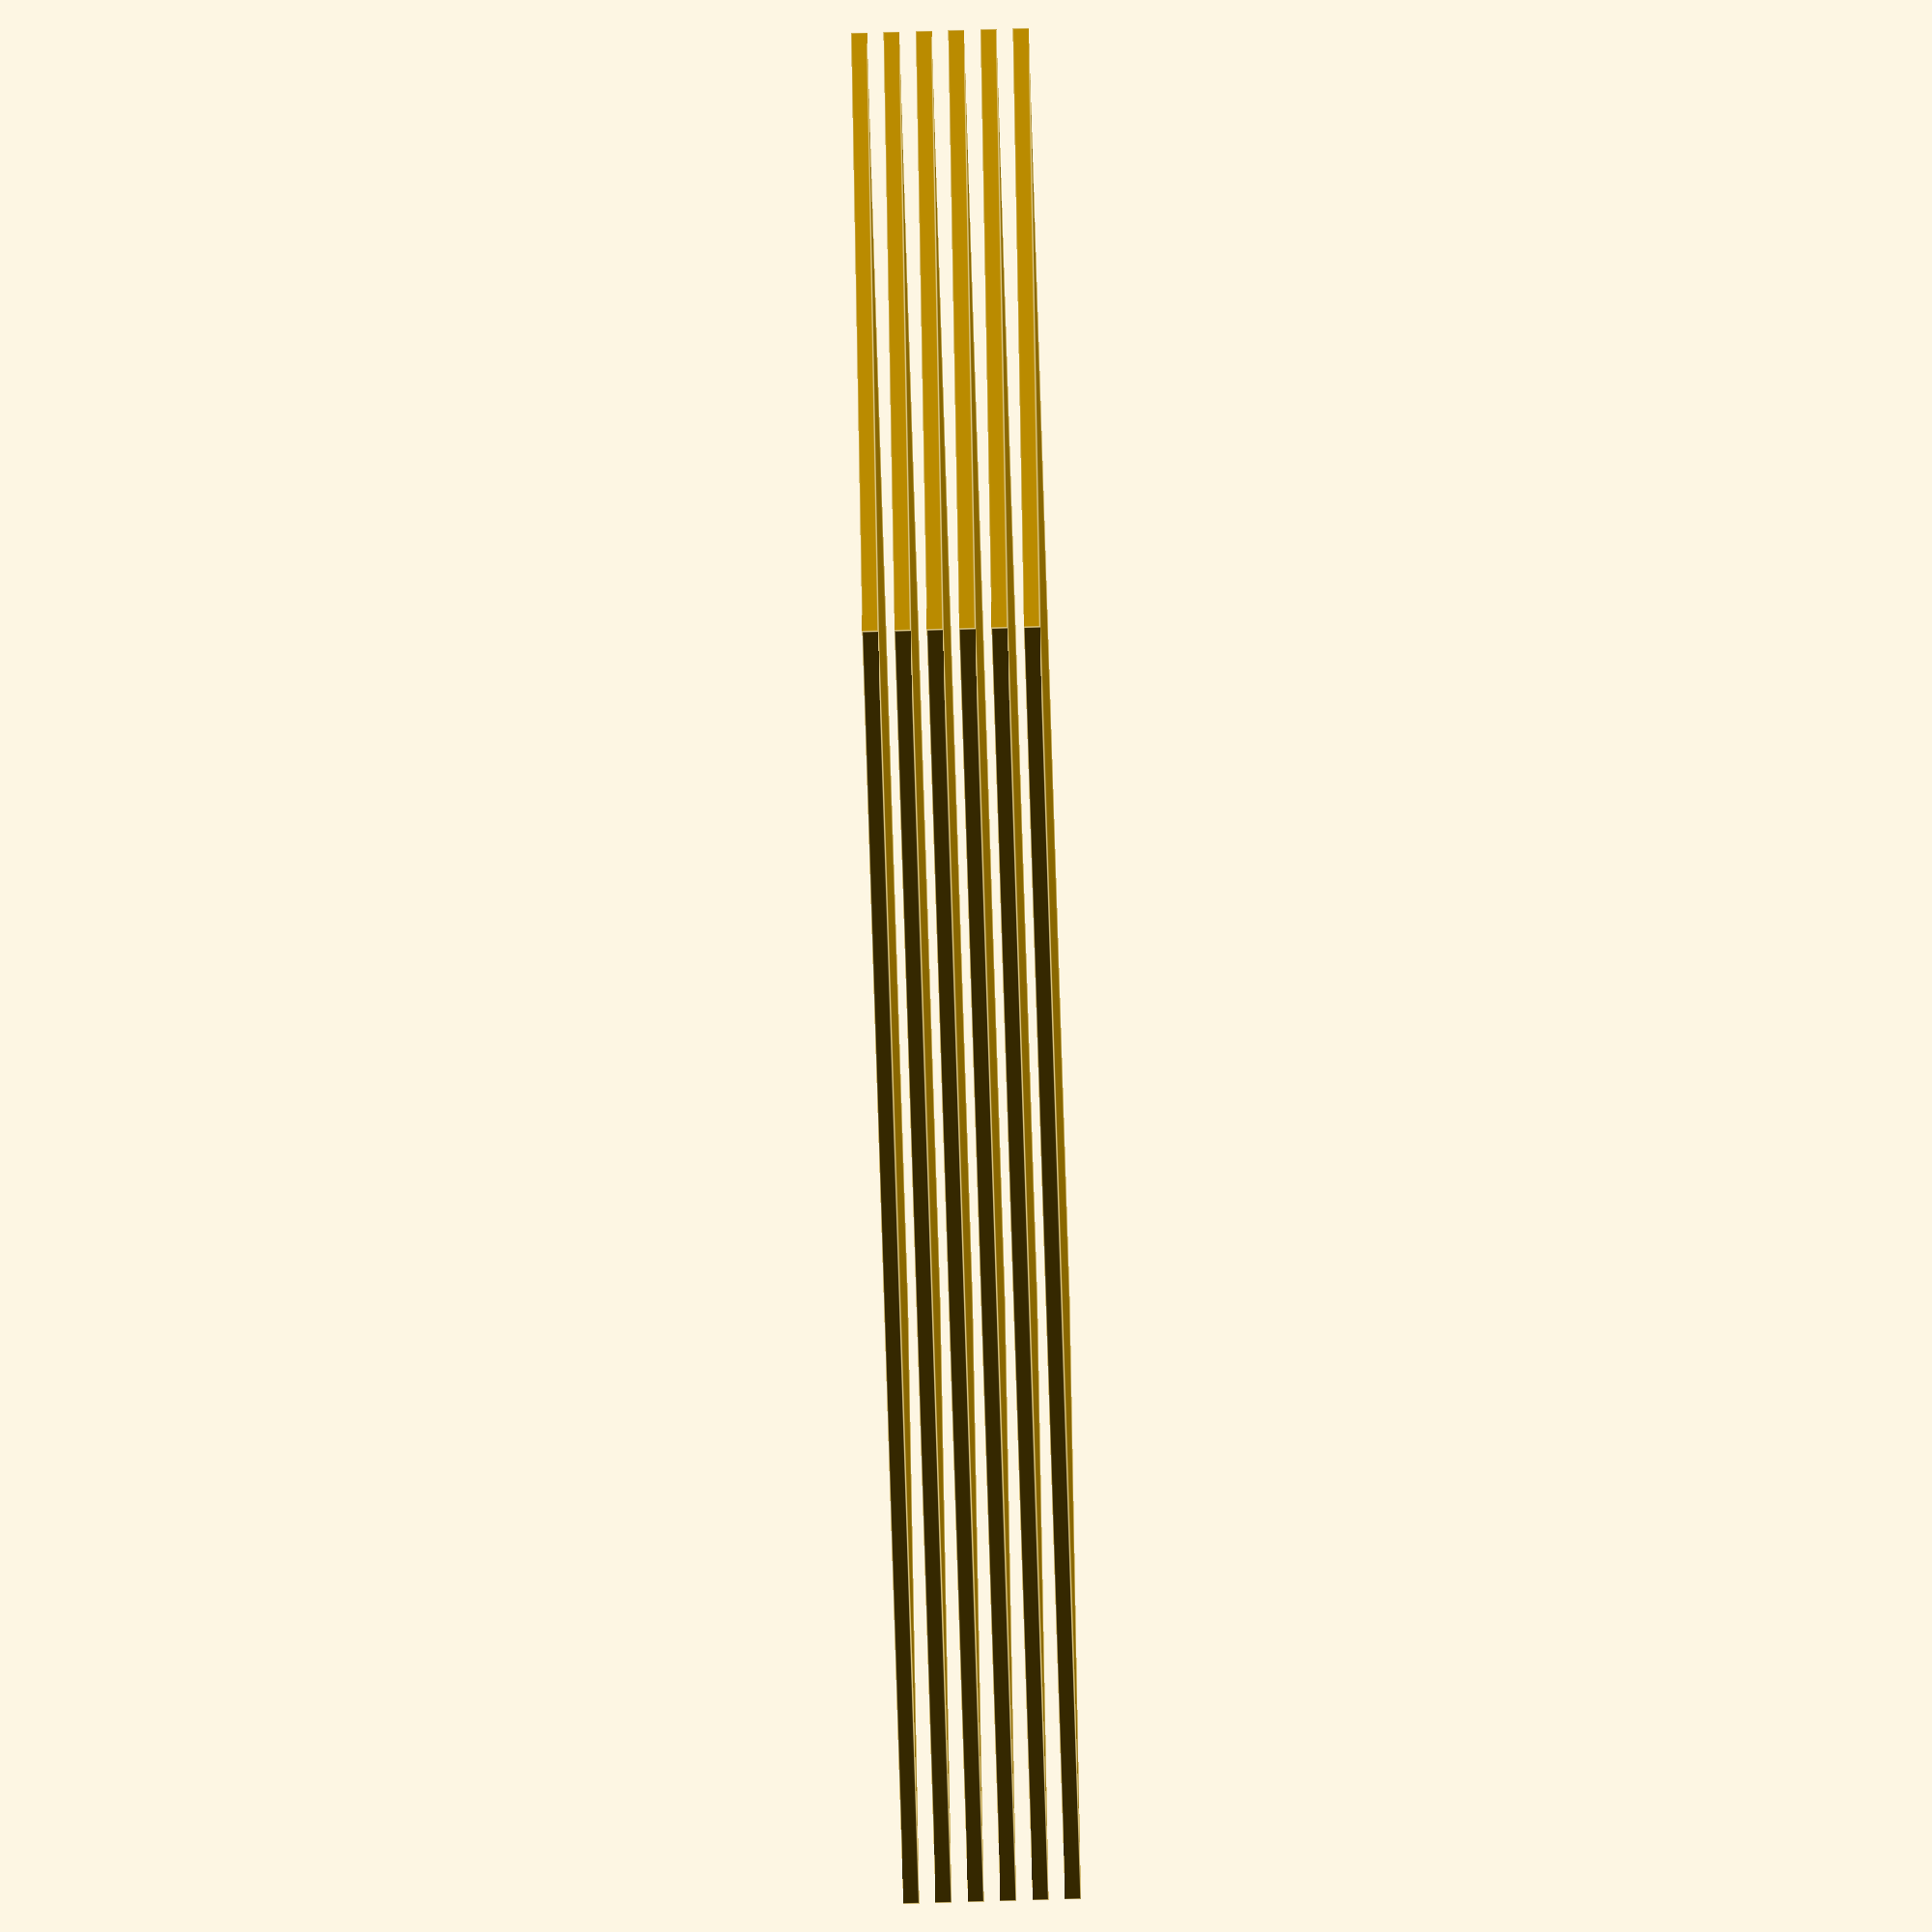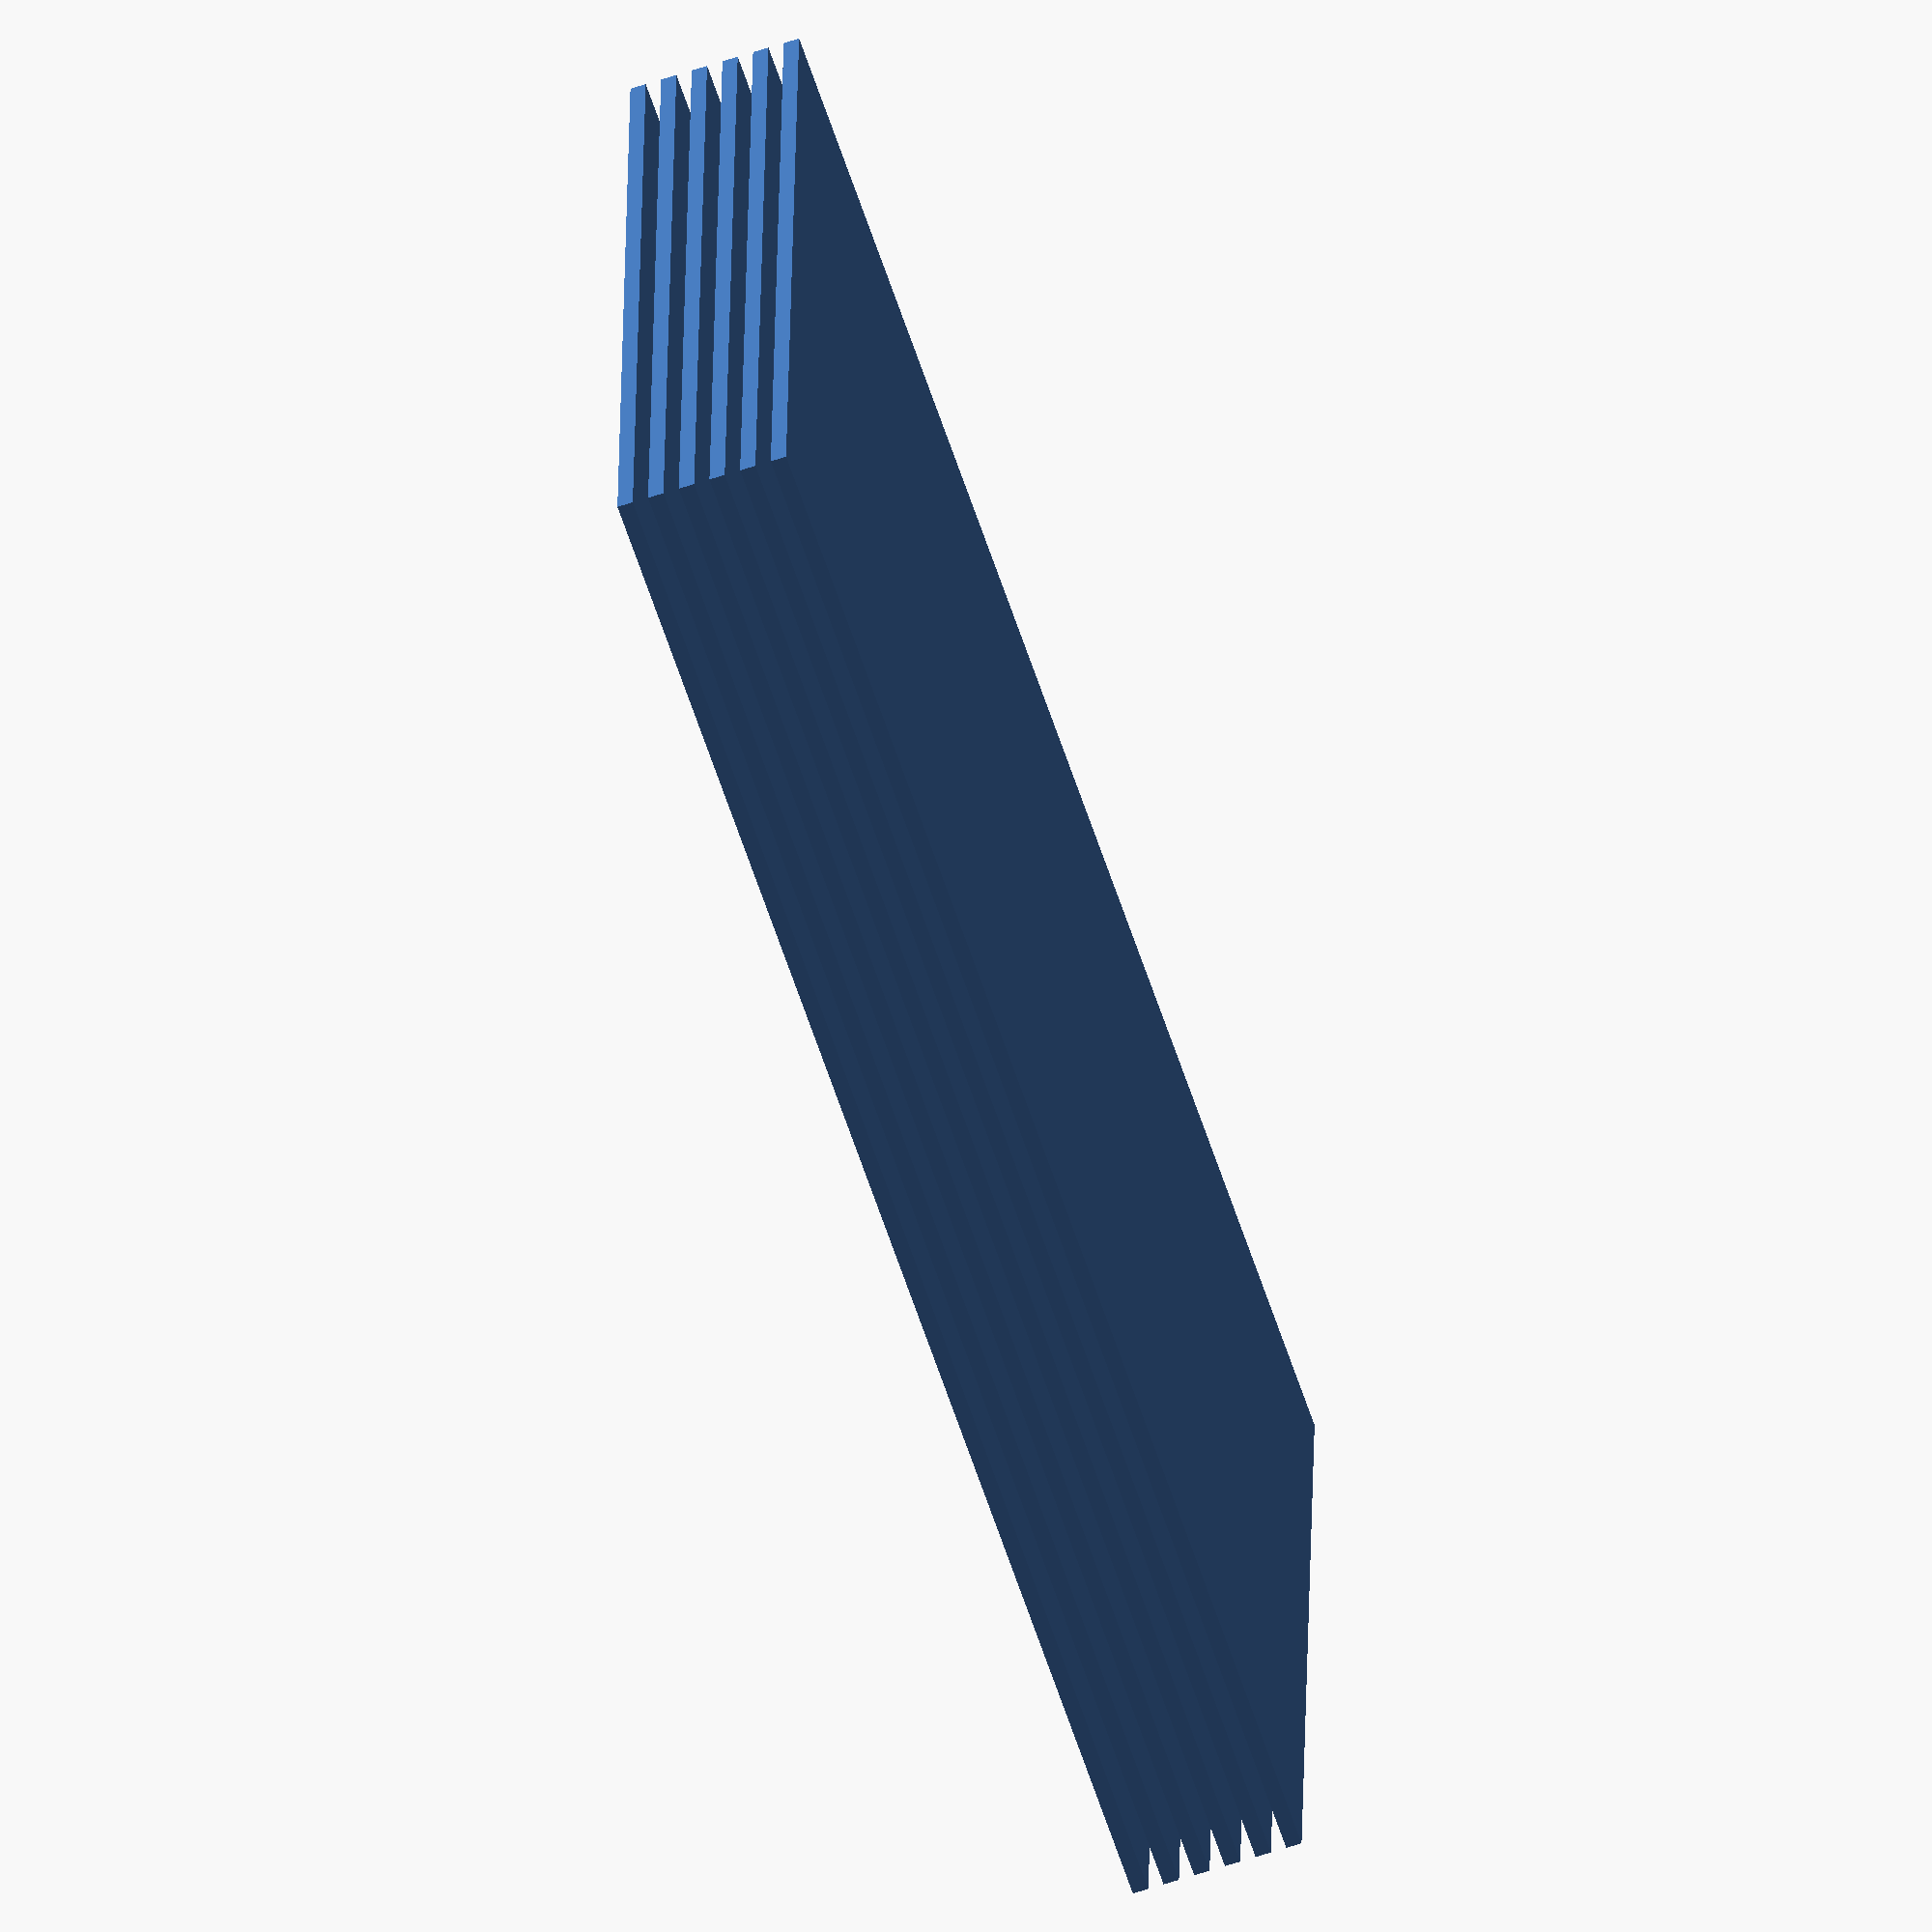
<openscad>

// Plate dimensions
plate_length = 50;  // Adjust as needed
plate_width = 30;   // Adjust as needed
plate_thickness = 0.5; // Reduced thickness to match the original model
plate_spacing = 0.5; // Adjusted spacing to match the original model

// Module to create a single plate
module plate() {
    cube([plate_length, plate_width, plate_thickness], center=true);
}

// Generate the required number of plates
for (i = [0:5]) {
    translate([0, 0, i * (plate_thickness + plate_spacing)]) // Adjusted spacing
    plate();
}


</openscad>
<views>
elev=76.1 azim=24.2 roll=91.6 proj=o view=edges
elev=62.2 azim=177.6 roll=108.6 proj=o view=solid
</views>
